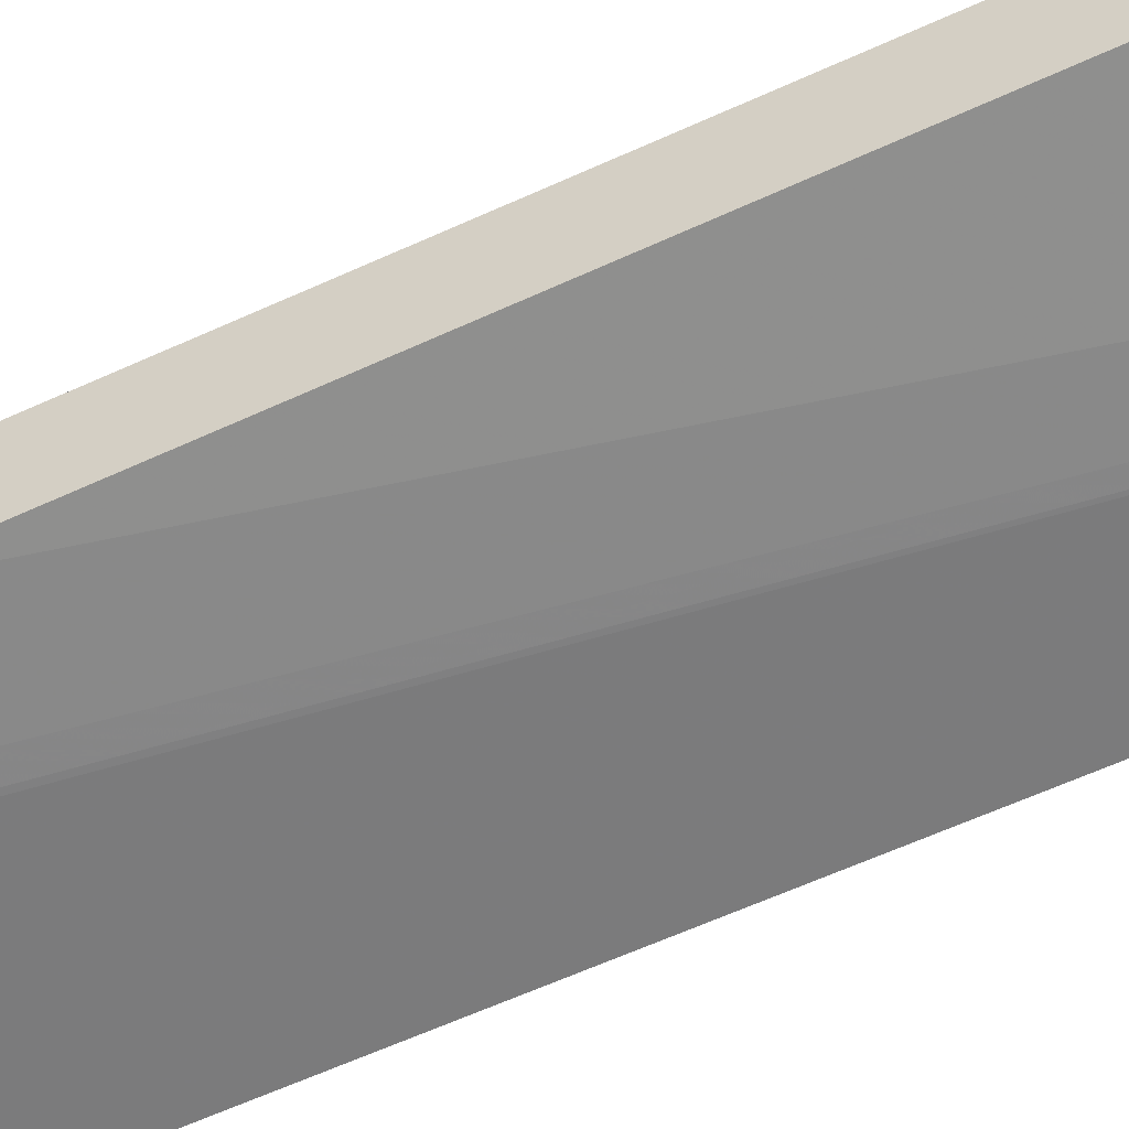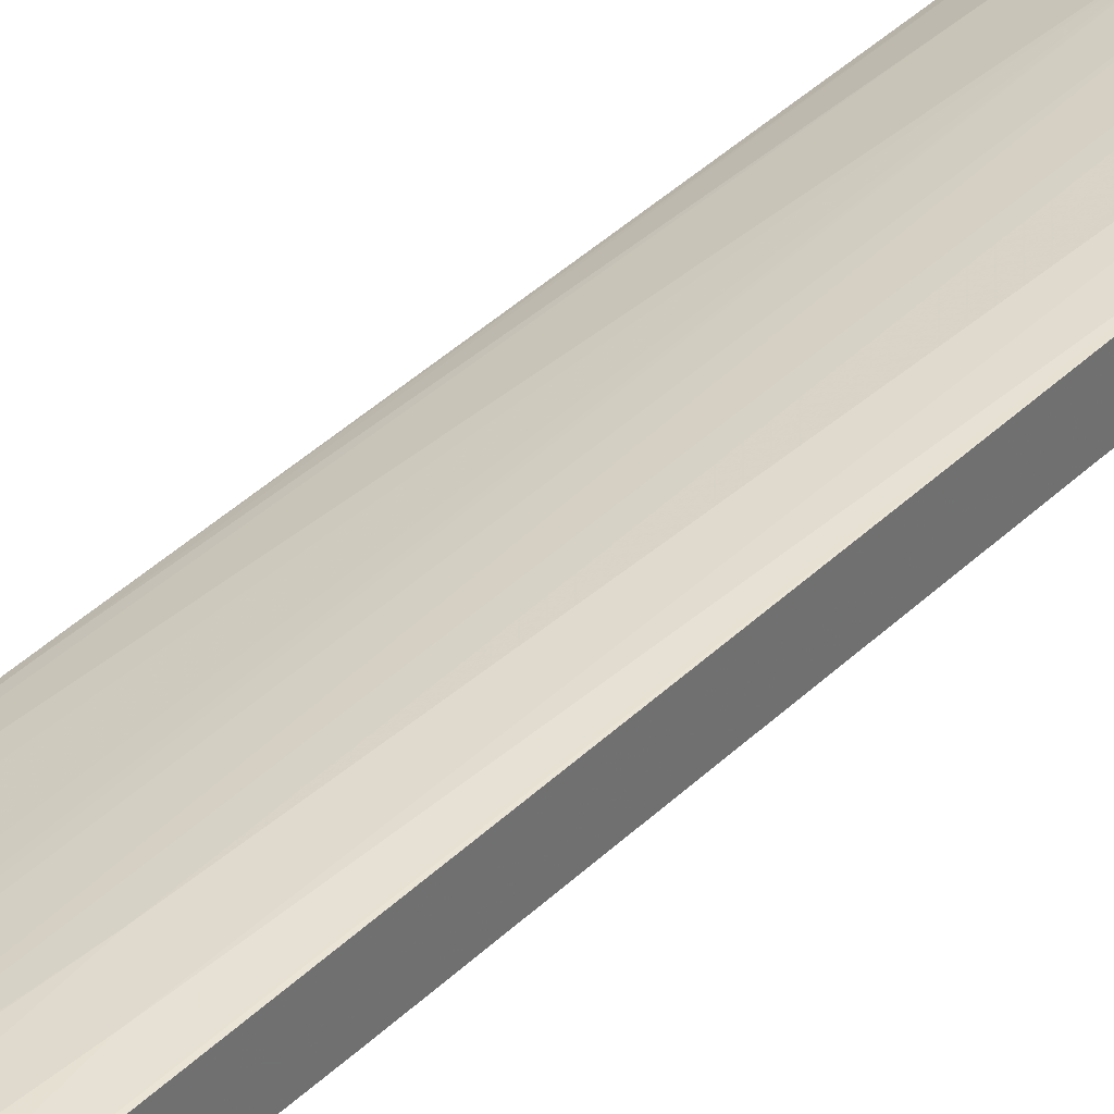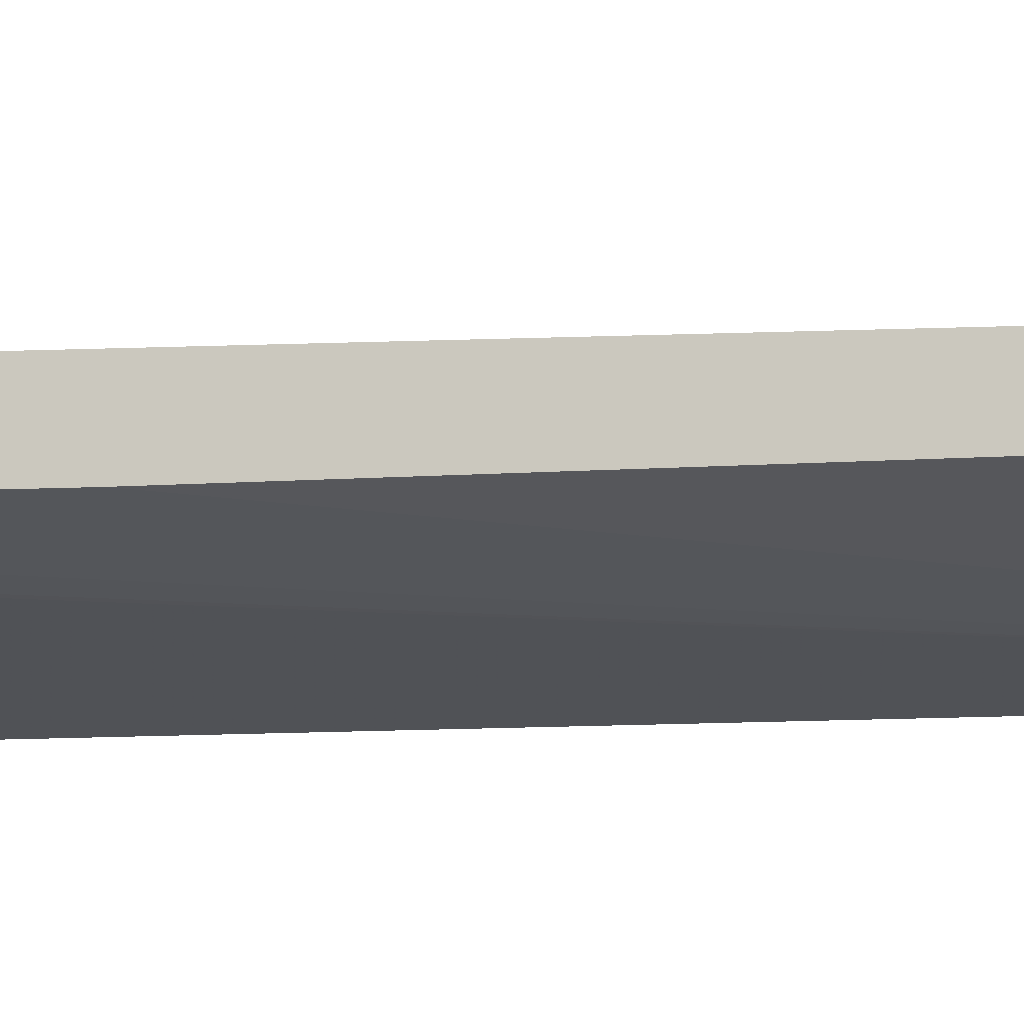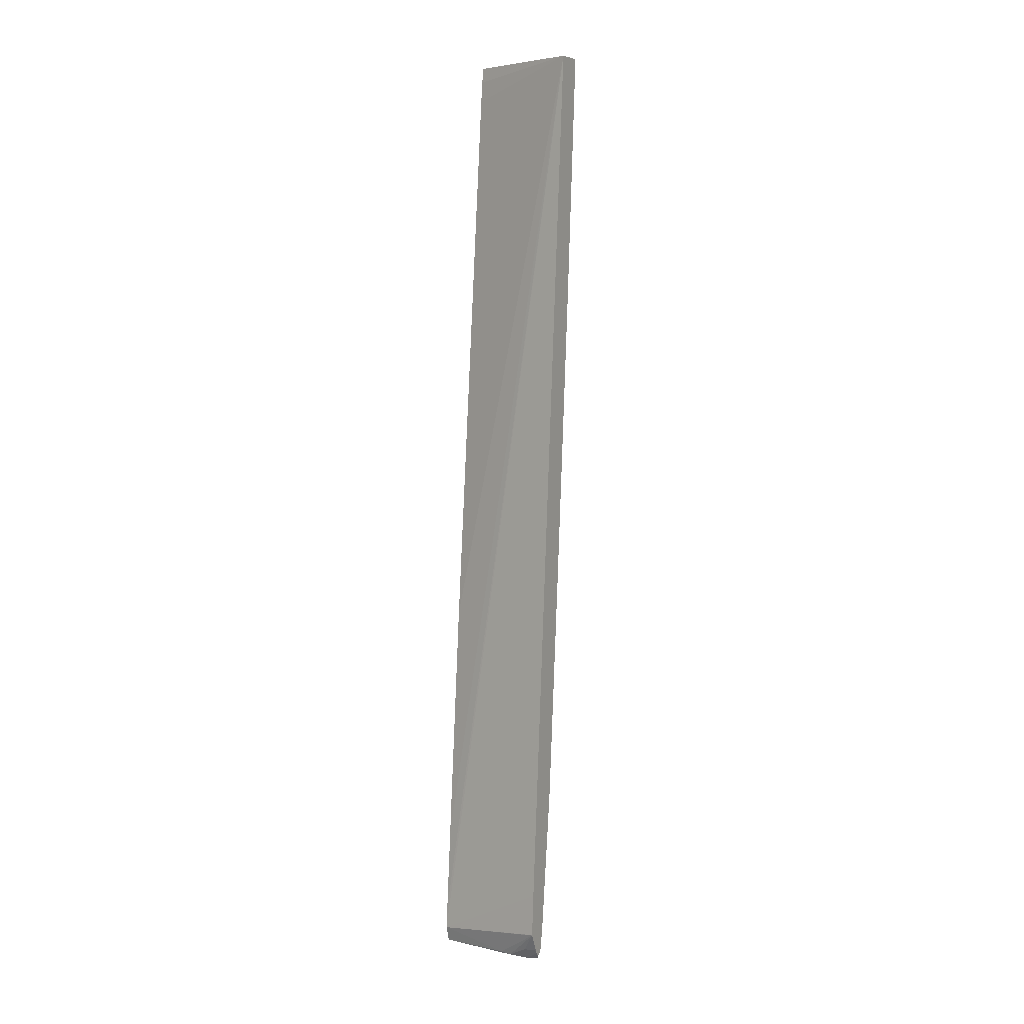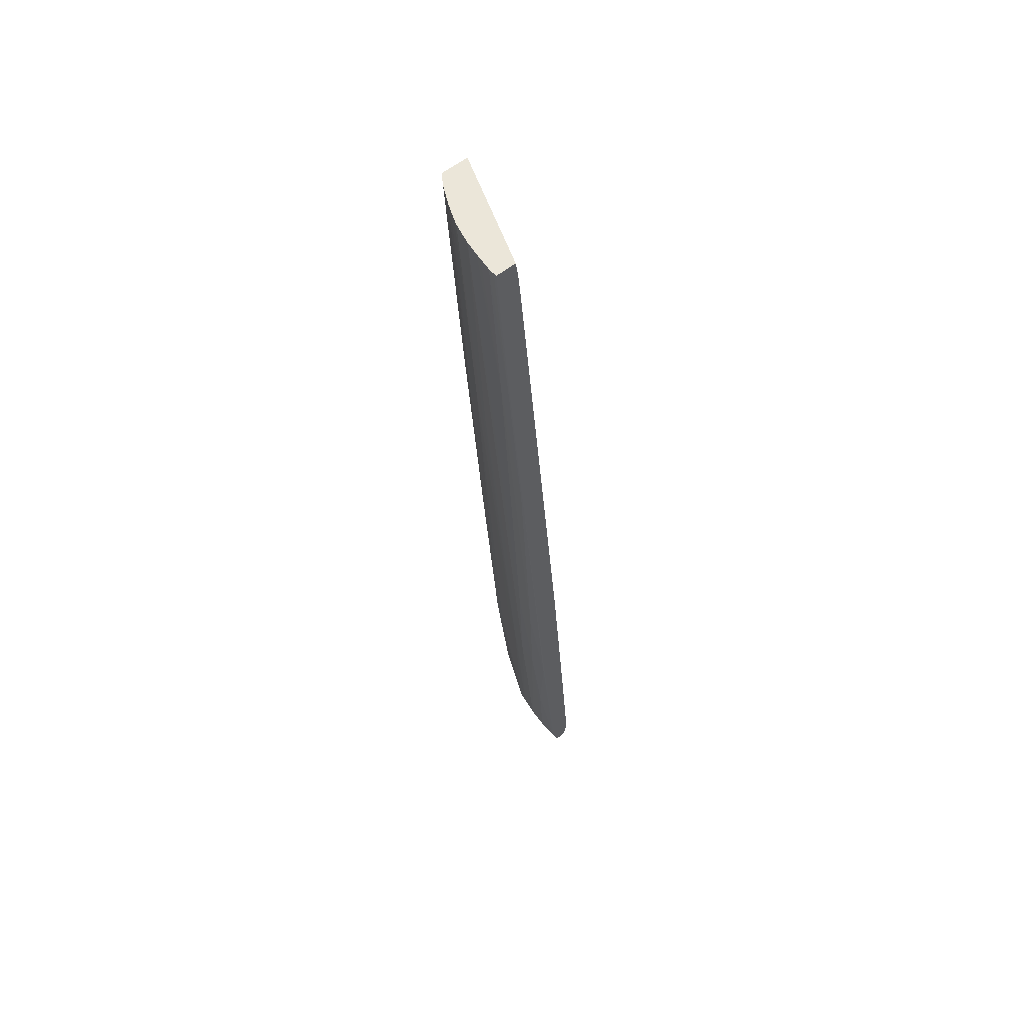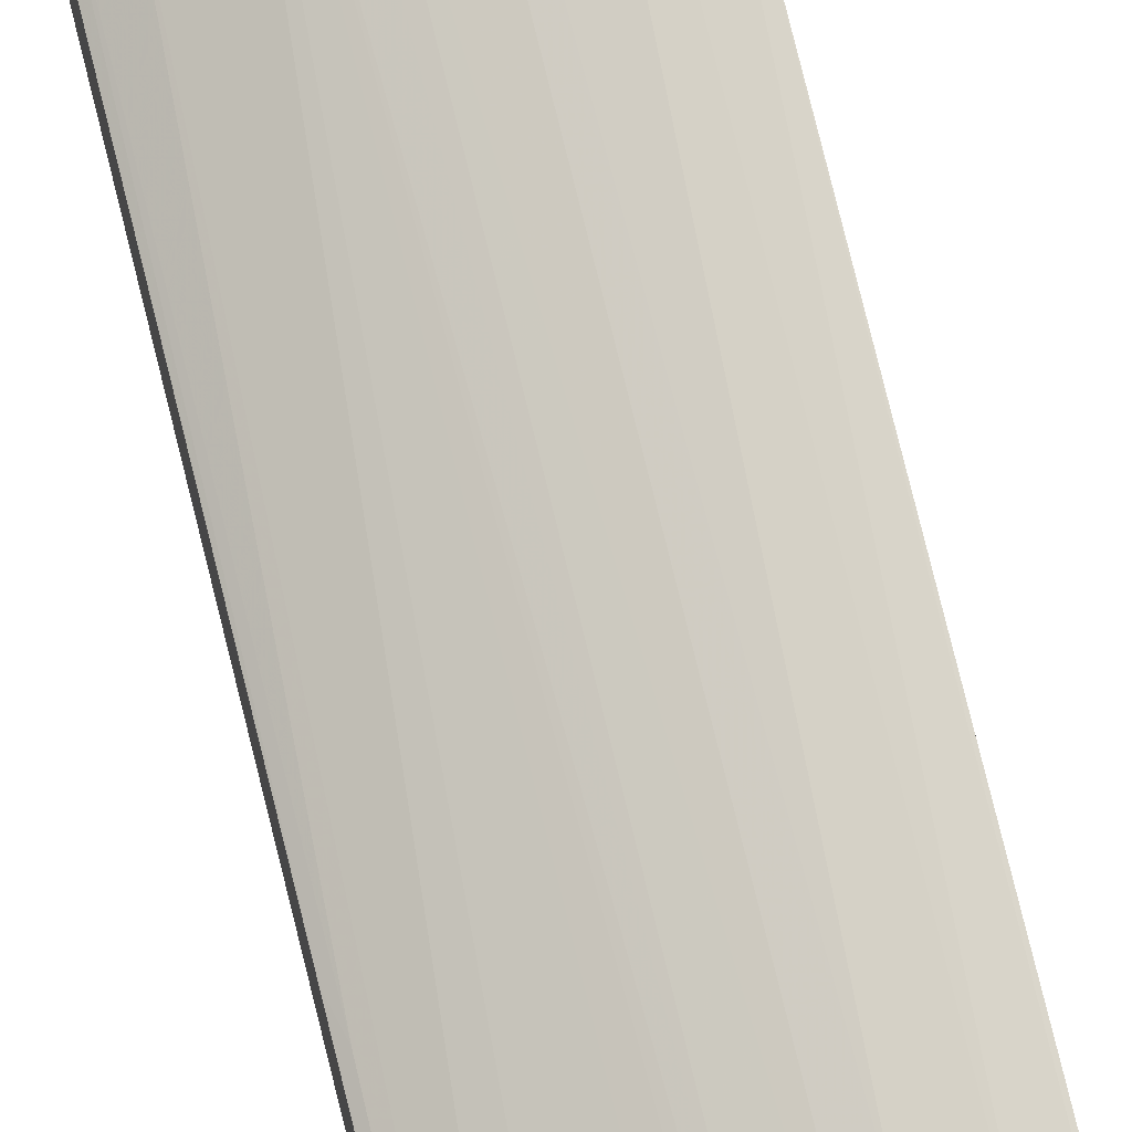
<metadata>
{"format":"obj","ext":"obj","renderer":"f3d","projection":"perspective","resolution":1024,"background":"white","views":[{"elev":-44.1,"azim":116.1,"up":"+Z"},{"elev":37.1,"azim":42.5,"up":"+Z"},{"elev":-8.3,"azim":63.8,"up":"+Z"},{"elev":6.7,"azim":-152.4,"up":"+Y"},{"elev":55.6,"azim":49.1,"up":"+Y"},{"elev":70.4,"azim":-13.8,"up":"+Z"}]}
</metadata>
<code>
v 0.005648 0.0429 0.01722
v 0.005648 0.0429 0.01625
v 0.005506 0.0429 0.01722
v 0.005557 0.03548 0.01659
v 0.005648 0.03548 0.01659
v 0.005648 0.04221 0.01614
v 0.0001184 0.0429 0.014
v 0.005198 0.0429 0.01721
v 0.005016 0.03487 0.01649
v 0.005557 0.02682 0.01581
v 0.005648 0.02691 0.01581
v 0.005648 0.04125 0.01603
v 0.0001184 0.0429 0.01532
v 0.005648 0.01581 0.01356
v 0.005648 0.004669 0.01258
v 0.005648 0.0008555 0.01226
v 0.005648 -0.0001076 0.01218
v 0.0001184 0.002777 0.01099
v 0.004596 0.0429 0.01712
v 0.00432 0.0429 0.01707
v 0.003634 0.0429 0.01695
v 0.004098 0.01471 0.01456
v 0.00495 0.01374 0.01456
v 0.005557 0.008552 0.01407
v 0.005648 0.008552 0.01407
v 0.0002808 0.0429 0.01544
v 0.0001184 0.03772 0.01498
v 0.005648 -0.000831 0.01239
v 0.00222 -0.0005955 0.01166
v 0.0001184 0.0008341 0.01087
v 0.0001184 0.0008555 0.01086
v 0.00339 0.0429 0.01688
v 0.002619 0.03073 0.01562
v 0.00286 0.02971 0.0156
v 0.003634 0.009511 0.01402
v 0.003634 0.008552 0.01393
v 0.004596 0.008552 0.01405
v 0.004839 0.004062 0.01361
v 0.005557 -0.0001076 0.01317
v 0.005648 -0.0001076 0.01317
v 0.005648 0.0041 0.01361
v 0.0003139 0.0429 0.01547
v 0.0001184 0.03259 0.01463
v 0.005648 -0.000831 0.0129
v 0.004596 -0.0008096 0.01239
v 0.0007485 -0.0006426 0.01158
v 0.00171 -0.0006426 0.0116
v 0.0001184 -5.191e-05 0.01126
v 0.0007485 -0.0001076 0.0113
v 0.002627 0.0429 0.01666
v 0.00218 0.03109 0.01552
v 0.00278 0.008552 0.01372
v 0.00293 0.007589 0.01366
v 0.002672 -0.0001076 0.01284
v 0.003634 -0.0001076 0.01305
v 0.004596 -0.0001076 0.01315
v 0.005557 -0.0008267 0.0129
v 0.0007334 0.0429 0.01575
v 0.0001184 0.03163 0.01457
v 0.004596 -0.0008096 0.01288
v 0.0001184 -0.0002103 0.01134
v 0.0007485 -0.0006426 0.01177
v 0.000244 -0.0005955 0.01164
v 0.0001184 -0.0004158 0.01151
v 0.002384 0.0429 0.01657
v 0.0008357 0.02874 0.01477
v 0.0001184 0.007657 0.01274
v 0.0001184 0.007589 0.01274
v 0.0007485 0.007589 0.01296
v 0.002132 0.00978 0.01362
v 0.002594 0.009481 0.01374
v 0.002092 -0.0001076 0.01267
v 0.00218 -0.0005913 0.01264
v 0.002672 -0.000664 0.01271
v 0.003634 -0.0007668 0.01282
v 0.001551 0.0429 0.01619
v 0.0001184 0.03067 0.0145
v 0.0002673 0.03018 0.01456
v 0.000244 -0.0005955 0.01168
v 0.0001184 -0.0002231 0.01174
v 0.001986 0.0429 0.01639
v 0.0002532 0.01759 0.0136
v 0.0001184 0.01747 0.01351
v 0.0001184 0.007199 0.0127
v 0.0001904 0.006626 0.01267
v 0.0001184 0.0008555 0.01195
v 0.0001184 -4.764e-05 0.01179
v 0.0001184 -0.0001076 0.01178
v 0.0001184 0.01817 0.01357
v 0.0001184 0.006626 0.01263
f 1 2 7
f 1 7 13
f 1 13 26
f 1 26 42
f 1 42 58
f 1 58 76
f 1 76 81
f 1 81 65
f 1 65 50
f 1 50 32
f 1 32 21
f 1 21 20
f 1 20 19
f 1 19 8
f 1 8 3
f 1 3 4
f 1 4 5
f 1 5 11
f 1 11 25
f 1 25 41
f 1 41 40
f 1 40 44
f 1 44 28
f 1 28 17
f 1 17 16
f 1 16 15
f 1 15 14
f 1 14 12
f 1 12 6
f 1 6 2
f 2 6 7
f 3 8 4
f 4 8 9
f 4 9 10
f 4 10 5
f 5 10 11
f 6 12 7
f 7 12 14
f 7 14 15
f 7 15 16
f 7 16 17
f 7 17 18
f 7 18 31
f 7 31 30
f 7 30 48
f 7 48 61
f 7 61 64
f 7 64 80
f 7 80 88
f 7 88 87
f 7 87 86
f 7 86 90
f 7 90 84
f 7 84 68
f 7 68 67
f 7 67 83
f 7 83 89
f 7 89 77
f 7 77 59
f 7 59 43
f 7 43 27
f 7 27 13
f 8 19 9
f 9 19 20
f 9 20 21
f 9 21 22
f 9 22 23
f 9 23 10
f 10 23 24
f 10 24 11
f 11 24 25
f 13 27 26
f 17 28 29
f 17 29 30
f 17 30 31
f 17 31 18
f 21 32 33
f 21 33 34
f 21 34 35
f 21 35 22
f 22 35 36
f 22 36 37
f 22 37 23
f 23 37 24
f 24 37 38
f 24 38 39
f 24 39 40
f 24 40 41
f 24 41 25
f 26 27 43
f 26 43 42
f 28 44 60
f 28 60 45
f 28 45 46
f 28 46 47
f 28 47 29
f 29 47 30
f 30 47 49
f 30 49 48
f 32 50 33
f 33 51 52
f 33 52 34
f 33 50 51
f 34 52 35
f 35 52 36
f 36 52 53
f 36 53 54
f 36 54 55
f 36 55 37
f 37 55 56
f 37 56 38
f 38 56 39
f 39 56 57
f 39 57 44
f 39 44 40
f 42 43 58
f 43 59 58
f 44 57 60
f 45 60 62
f 45 62 46
f 46 61 48
f 46 48 49
f 46 49 47
f 46 62 79
f 46 79 63
f 46 63 64
f 46 64 61
f 50 65 51
f 51 65 66
f 51 66 67
f 51 67 68
f 51 68 69
f 51 69 70
f 51 70 71
f 51 71 52
f 52 71 70
f 52 70 69
f 52 69 72
f 52 72 54
f 52 54 53
f 54 72 73
f 54 73 55
f 55 73 74
f 55 74 75
f 55 75 56
f 56 75 60
f 56 60 57
f 58 59 77
f 58 77 78
f 58 78 66
f 58 66 76
f 60 75 62
f 62 75 74
f 62 74 79
f 63 79 64
f 64 79 80
f 65 81 66
f 66 81 76
f 66 78 82
f 66 82 67
f 67 82 83
f 68 84 69
f 69 84 85
f 69 85 72
f 72 86 73
f 72 85 86
f 73 86 87
f 73 87 88
f 73 88 80
f 73 80 79
f 73 79 74
f 77 89 78
f 78 89 82
f 82 89 83
f 84 90 85
f 85 90 86

</code>
